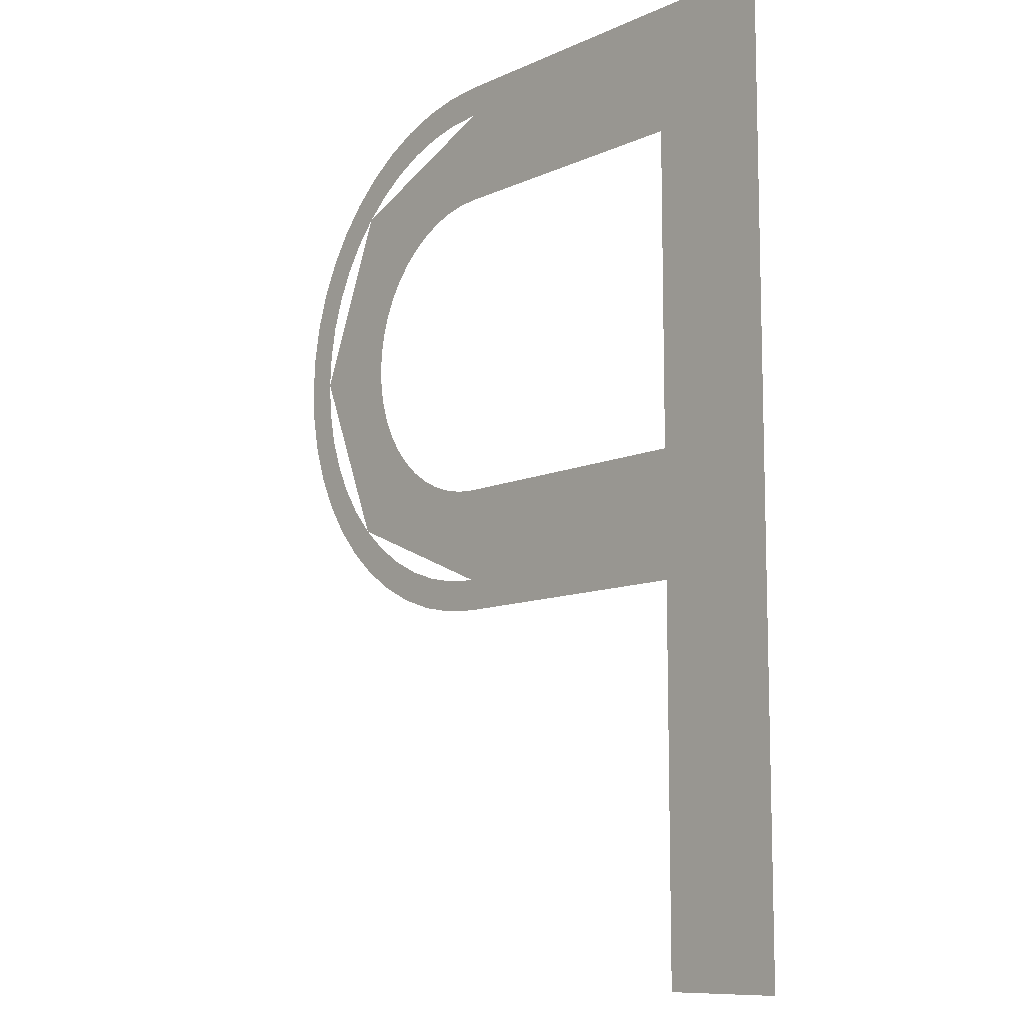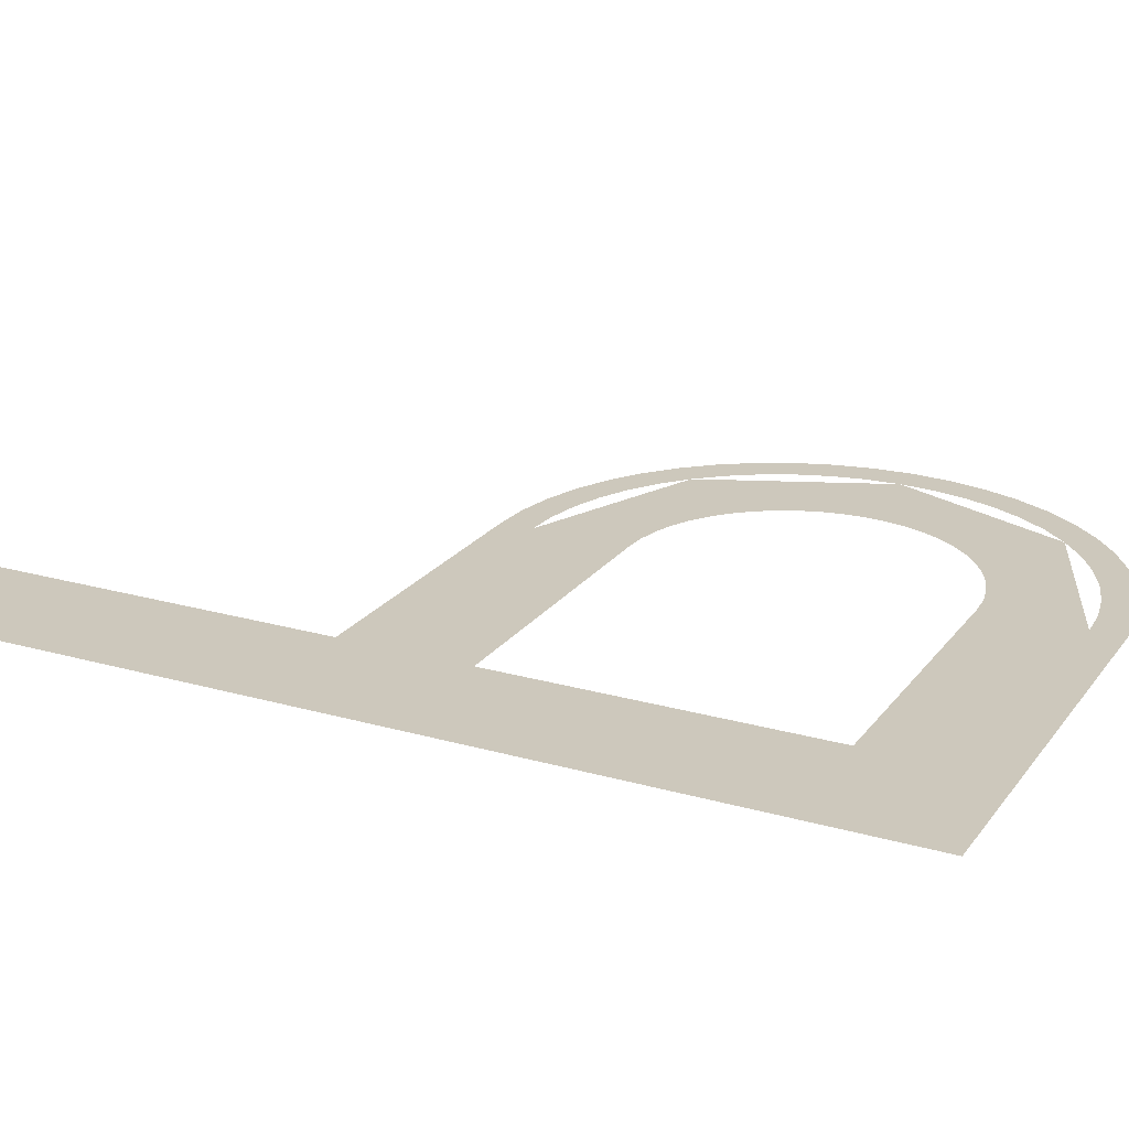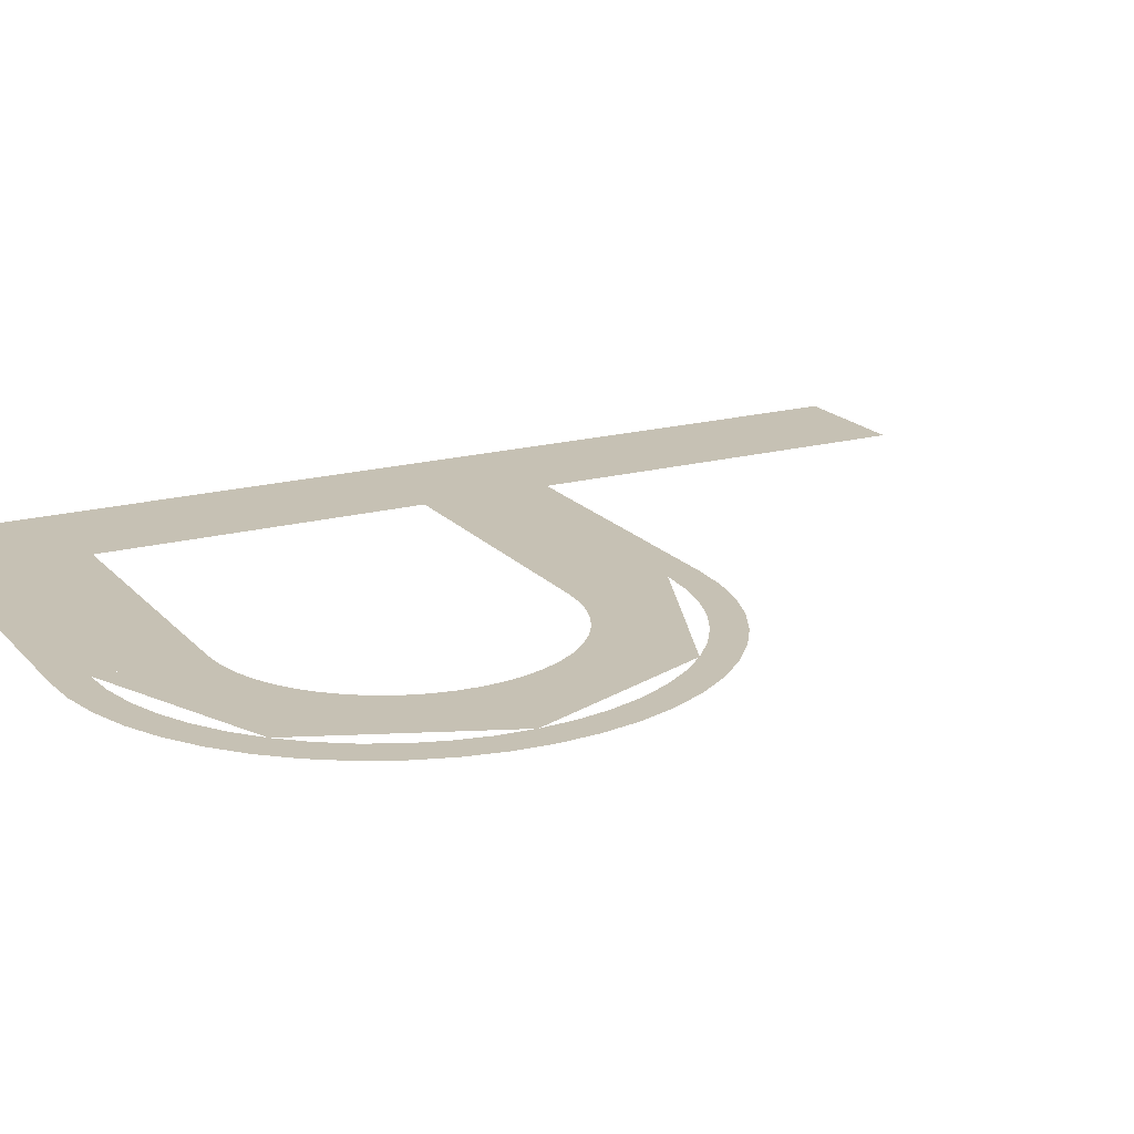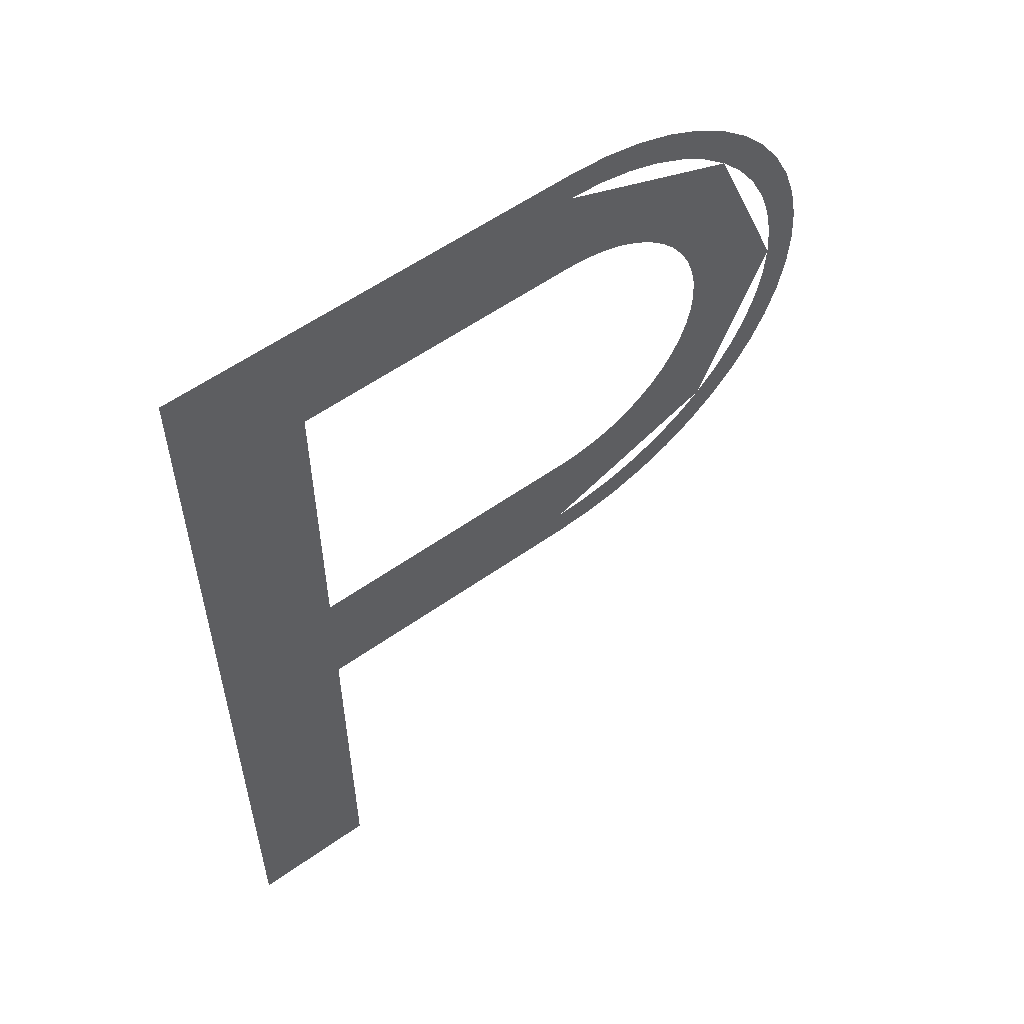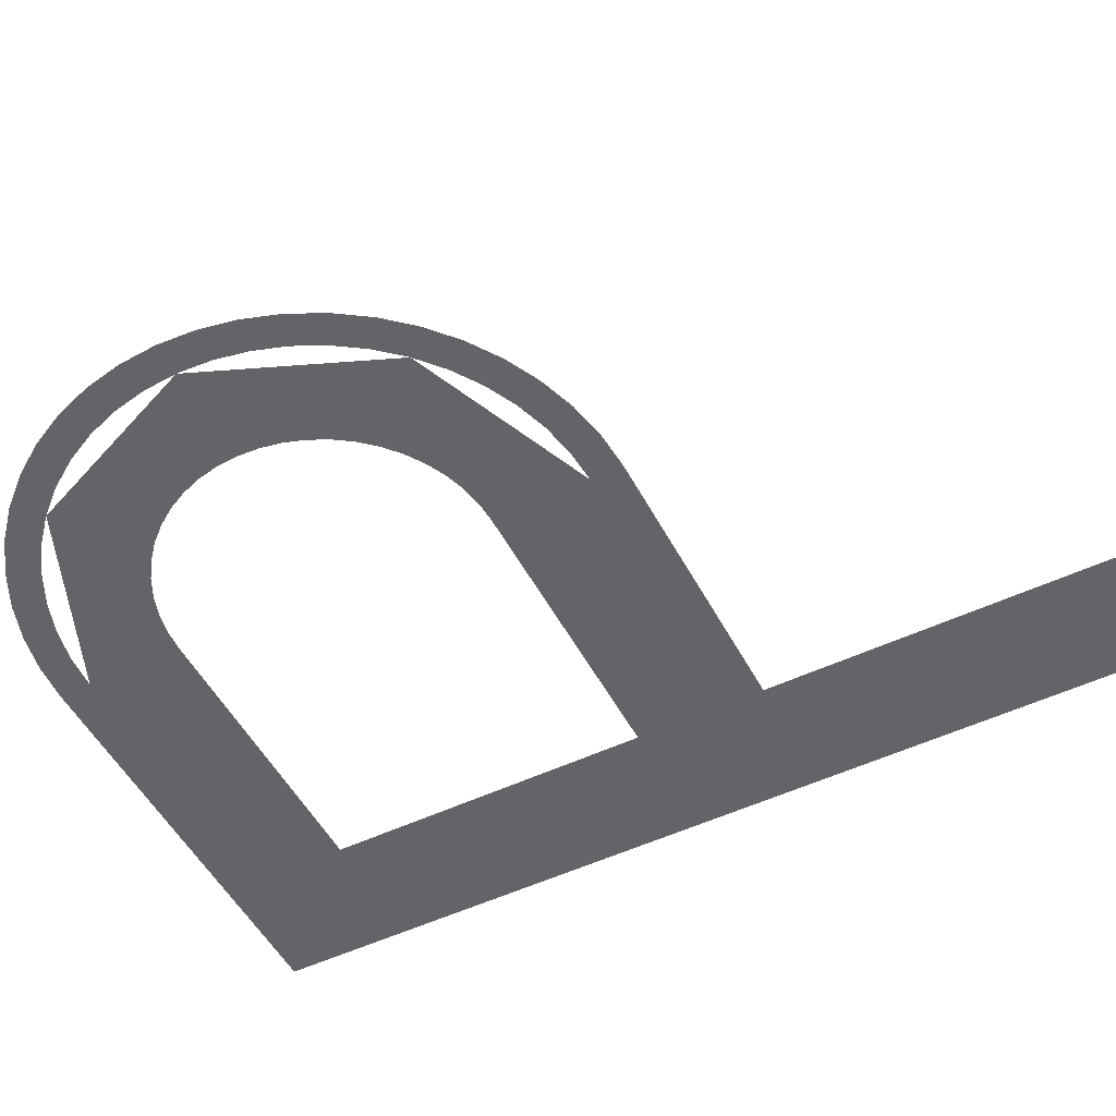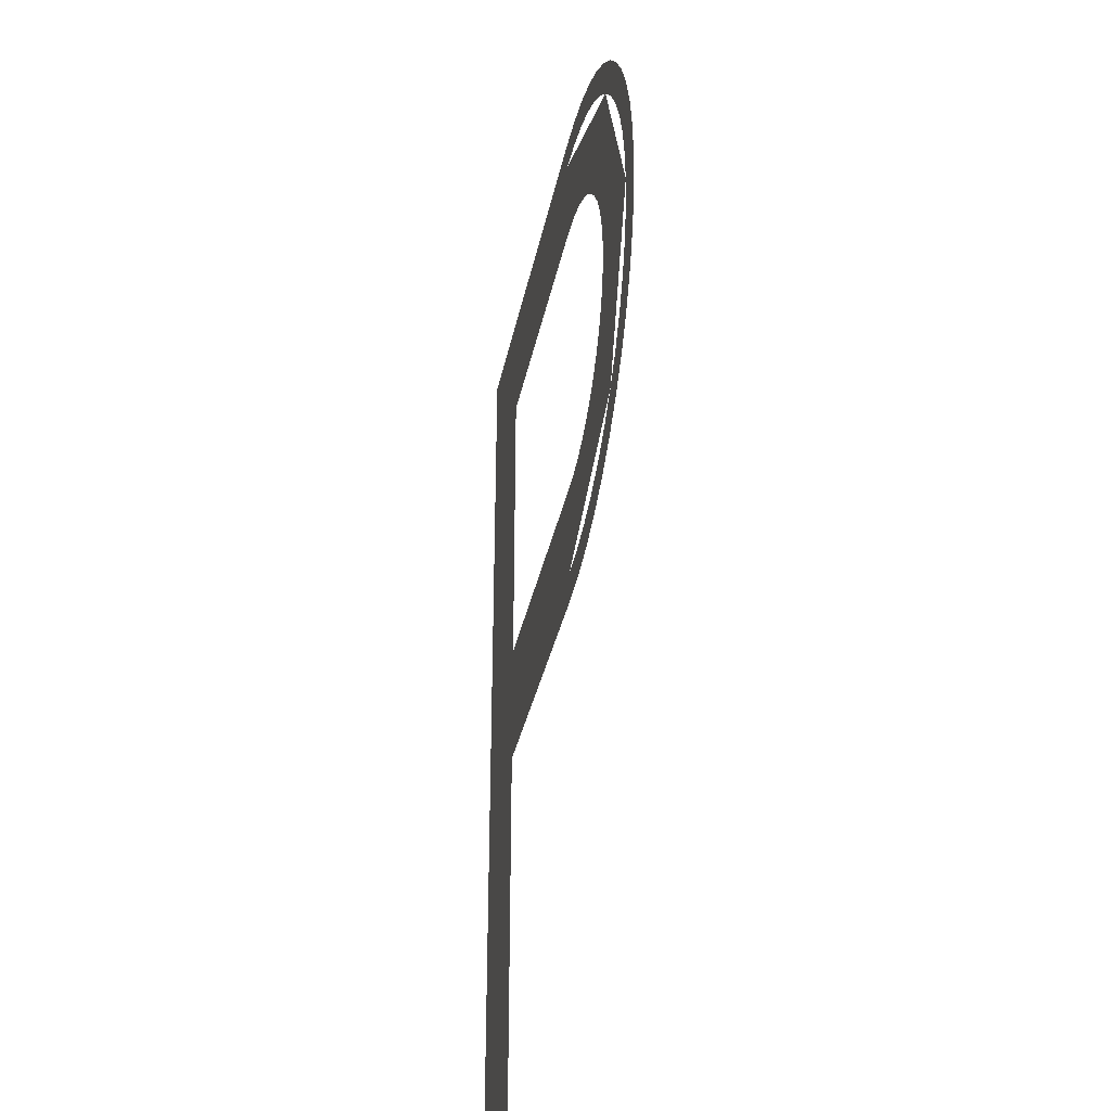
<metadata>
{"format":"obj","ext":"obj","renderer":"f3d","projection":"perspective","resolution":1024,"background":"white","views":[{"elev":-10.2,"azim":-131.1,"up":"+Z"},{"elev":22.1,"azim":-63.4,"up":"+Y"},{"elev":18.5,"azim":62.3,"up":"+Y"},{"elev":57.3,"azim":-36.4,"up":"+Z"},{"elev":-51.3,"azim":117.3,"up":"+Y"},{"elev":-34.8,"azim":78.7,"up":"+Z"}]}
</metadata>
<code>
v -0.175 0 -0.375
v -0.275 0 -0.375
v -0.275 0 -0.025
v -0.175 0 -0.075
v -0.175 0 -0.075
v -0.275 0 -0.025
v -0.175 0 0.025
v -0.175 0 0.025
v -0.275 0 -0.025
v -0.275 0 0.375
v -0.175 0 0.275
v -0.175 0 0.275
v -0.275 0 0.375
v 0.05 0 0.375
v 0.05 0 0.275
v -0.175 0 0.025
v 0.05 0 0.025
v 0.05 0 -0.075
v -0.175 0 -0.075
v 0.05 0 0
v 0.06957 0 0.00129
v 0.06631 0 0.02608
v 0.05 0 0.025
v 0.06957 0 0.00129
v 0.08882 0 0.005115
v 0.08235 0 0.02926
v 0.06631 0 0.02608
v 0.08882 0 0.005115
v 0.1074 0 0.01141
v 0.09784 0 0.03451
v 0.08235 0 0.02926
v 0.1074 0 0.01141
v 0.125 0 0.0201
v 0.1125 0 0.04175
v 0.09784 0 0.03451
v 0.125 0 0.0201
v 0.1413 0 0.03099
v 0.1261 0 0.05083
v 0.1125 0 0.04175
v 0.1413 0 0.03099
v 0.1561 0 0.04394
v 0.1384 0 0.06161
v 0.1261 0 0.05083
v 0.1561 0 0.04394
v 0.169 0 0.05868
v 0.1492 0 0.0739
v 0.1384 0 0.06161
v 0.169 0 0.05868
v 0.1799 0 0.075
v 0.1583 0 0.0875
v 0.1492 0 0.0739
v 0.1799 0 0.075
v 0.1886 0 0.09259
v 0.1655 0 0.1022
v 0.1583 0 0.0875
v 0.1886 0 0.09259
v 0.1949 0 0.1112
v 0.1707 0 0.1177
v 0.1655 0 0.1022
v 0.1949 0 0.1112
v 0.1987 0 0.1304
v 0.1739 0 0.1337
v 0.1707 0 0.1177
v 0.1987 0 0.1304
v 0.2 0 0.15
v 0.175 0 0.15
v 0.1739 0 0.1337
v 0.2 0 0.15
v 0.1987 0 0.1696
v 0.1739 0 0.1663
v 0.175 0 0.15
v 0.1987 0 0.1696
v 0.1949 0 0.1888
v 0.1707 0 0.1824
v 0.1739 0 0.1663
v 0.1949 0 0.1888
v 0.1886 0 0.2074
v 0.1655 0 0.1978
v 0.1707 0 0.1824
v 0.1886 0 0.2074
v 0.1799 0 0.225
v 0.1583 0 0.2125
v 0.1655 0 0.1978
v 0.1799 0 0.225
v 0.169 0 0.2413
v 0.1492 0 0.2261
v 0.1583 0 0.2125
v 0.169 0 0.2413
v 0.1561 0 0.2561
v 0.1384 0 0.2384
v 0.1492 0 0.2261
v 0.1561 0 0.2561
v 0.1413 0 0.269
v 0.1261 0 0.2492
v 0.1384 0 0.2384
v 0.1413 0 0.269
v 0.125 0 0.2799
v 0.1125 0 0.2582
v 0.1261 0 0.2492
v 0.125 0 0.2799
v 0.1074 0 0.2886
v 0.09784 0 0.2655
v 0.1125 0 0.2582
v 0.1074 0 0.2886
v 0.08882 0 0.2949
v 0.08235 0 0.2707
v 0.09784 0 0.2655
v 0.08882 0 0.2949
v 0.06957 0 0.2987
v 0.06631 0 0.2739
v 0.08235 0 0.2707
v 0.06957 0 0.2987
v 0.05 0 0.3
v 0.05 0 0.275
v 0.06631 0 0.2739
v 0.05 0 -0.05
v 0.1914 0 0.00858
v 0.1561 0 0.04394
v 0.05 0 0
v 0.1914 0 0.00858
v 0.25 0 0.15
v 0.2 0 0.15
v 0.1561 0 0.04394
v 0.25 0 0.15
v 0.1914 0 0.2914
v 0.1561 0 0.2561
v 0.2 0 0.15
v 0.1914 0 0.2914
v 0.05 0 0.35
v 0.05 0 0.3
v 0.1561 0 0.2561
v 0.25 0 0.15
v 0.275 0 0.15
v 0.2731 0 0.1794
v 0.2483 0 0.1761
v 0.2483 0 0.1761
v 0.2731 0 0.1794
v 0.2673 0 0.2082
v 0.2432 0 0.2018
v 0.2432 0 0.2018
v 0.2673 0 0.2082
v 0.2579 0 0.2361
v 0.2348 0 0.2265
v 0.2348 0 0.2265
v 0.2579 0 0.2361
v 0.2449 0 0.2625
v 0.2232 0 0.25
v 0.2232 0 0.25
v 0.2449 0 0.2625
v 0.2285 0 0.287
v 0.2087 0 0.2718
v 0.2087 0 0.2718
v 0.2285 0 0.287
v 0.2091 0 0.3091
v 0.1914 0 0.2914
v 0.1914 0 0.2914
v 0.2091 0 0.3091
v 0.187 0 0.3285
v 0.1718 0 0.3087
v 0.1718 0 0.3087
v 0.187 0 0.3285
v 0.1625 0 0.3448
v 0.15 0 0.3232
v 0.15 0 0.3232
v 0.1625 0 0.3448
v 0.1361 0 0.3579
v 0.1265 0 0.3348
v 0.1265 0 0.3348
v 0.1361 0 0.3579
v 0.1082 0 0.3673
v 0.1018 0 0.3432
v 0.1018 0 0.3432
v 0.1082 0 0.3673
v 0.07936 0 0.3731
v 0.0761 0 0.3483
v 0.0761 0 0.3483
v 0.07936 0 0.3731
v 0.05 0 0.375
v 0.05 0 0.35
v 0.05 0 -0.05
v 0.05 0 -0.075
v 0.07936 0 -0.07307
v 0.0761 0 -0.04828
v 0.0761 0 -0.04828
v 0.07936 0 -0.07307
v 0.1082 0 -0.06733
v 0.1018 0 -0.04318
v 0.1018 0 -0.04318
v 0.1082 0 -0.06733
v 0.1361 0 -0.05788
v 0.1265 0 -0.03478
v 0.1265 0 -0.03478
v 0.1361 0 -0.05788
v 0.1625 0 -0.04485
v 0.15 0 -0.0232
v 0.15 0 -0.0232
v 0.1625 0 -0.04485
v 0.187 0 -0.02851
v 0.1718 0 -0.00868
v 0.1718 0 -0.00868
v 0.187 0 -0.02851
v 0.2091 0 -0.009098
v 0.1914 0 0.00858
v 0.1914 0 0.00858
v 0.2091 0 -0.009098
v 0.2285 0 0.01302
v 0.2087 0 0.02824
v 0.2087 0 0.02824
v 0.2285 0 0.01302
v 0.2449 0 0.0375
v 0.2232 0 0.05
v 0.2232 0 0.05
v 0.2449 0 0.0375
v 0.2579 0 0.06389
v 0.2348 0 0.07346
v 0.2348 0 0.07346
v 0.2579 0 0.06389
v 0.2673 0 0.09177
v 0.2432 0 0.09824
v 0.2432 0 0.09824
v 0.2673 0 0.09177
v 0.2731 0 0.1206
v 0.2483 0 0.1239
v 0.2483 0 0.1239
v 0.2731 0 0.1206
v 0.275 0 0.15
v 0.25 0 0.15
g mesh6996579
f 1 3 2
f 3 1 4
f 5 7 6
f 8 10 9
f 10 8 11
f 12 14 13
f 14 12 15
f 16 18 17
f 18 16 19
g mesh6996580
f 20 21 22
f 22 23 20
f 24 25 26
f 26 27 24
f 28 29 30
f 30 31 28
f 32 33 34
f 34 35 32
f 36 37 38
f 38 39 36
f 40 41 42
f 42 43 40
f 44 45 46
f 46 47 44
f 48 49 50
f 50 51 48
f 52 53 54
f 54 55 52
f 56 57 58
f 58 59 56
f 60 61 62
f 62 63 60
f 64 65 66
f 66 67 64
f 68 69 70
f 70 71 68
f 72 73 74
f 74 75 72
f 76 77 78
f 78 79 76
f 80 81 82
f 82 83 80
f 84 85 86
f 86 87 84
f 88 89 90
f 90 91 88
f 92 93 94
f 94 95 92
f 96 97 98
f 98 99 96
f 100 101 102
f 102 103 100
f 104 105 106
f 106 107 104
f 108 109 110
f 110 111 108
f 112 113 114
f 114 115 112
g mesh6996582
f 116 117 118
f 118 119 116
f 120 121 122
f 122 123 120
f 124 125 126
f 126 127 124
f 128 129 130
f 130 131 128
g mesh6996584
f 132 133 134
f 134 135 132
f 136 137 138
f 138 139 136
f 140 141 142
f 142 143 140
f 144 145 146
f 146 147 144
f 148 149 150
f 150 151 148
f 152 153 154
f 154 155 152
f 156 157 158
f 158 159 156
f 160 161 162
f 162 163 160
f 164 165 166
f 166 167 164
f 168 169 170
f 170 171 168
f 172 173 174
f 174 175 172
f 176 177 178
f 178 179 176
g mesh6996586
f 180 181 182
f 182 183 180
f 184 185 186
f 186 187 184
f 188 189 190
f 190 191 188
f 192 193 194
f 194 195 192
f 196 197 198
f 198 199 196
f 200 201 202
f 202 203 200
f 204 205 206
f 206 207 204
f 208 209 210
f 210 211 208
f 212 213 214
f 214 215 212
f 216 217 218
f 218 219 216
f 220 221 222
f 222 223 220
f 224 225 226
f 226 227 224

</code>
